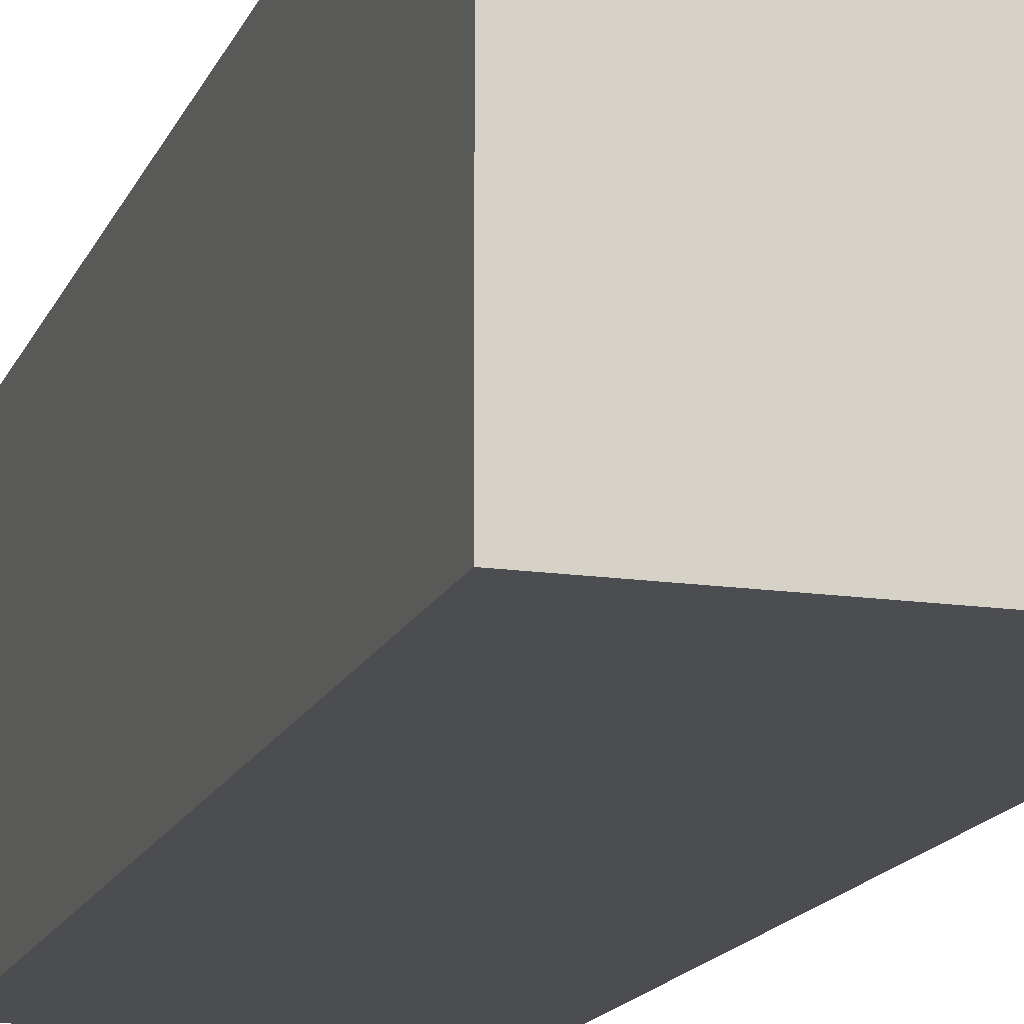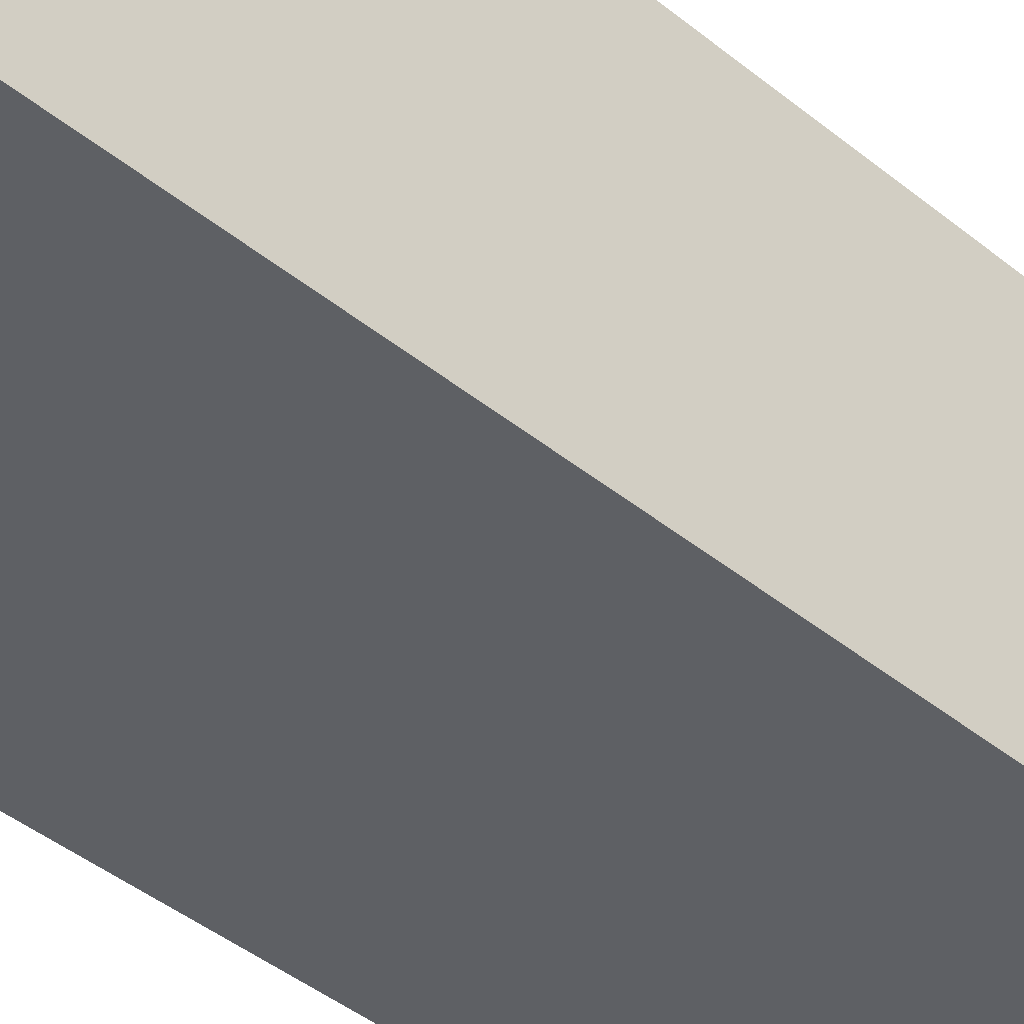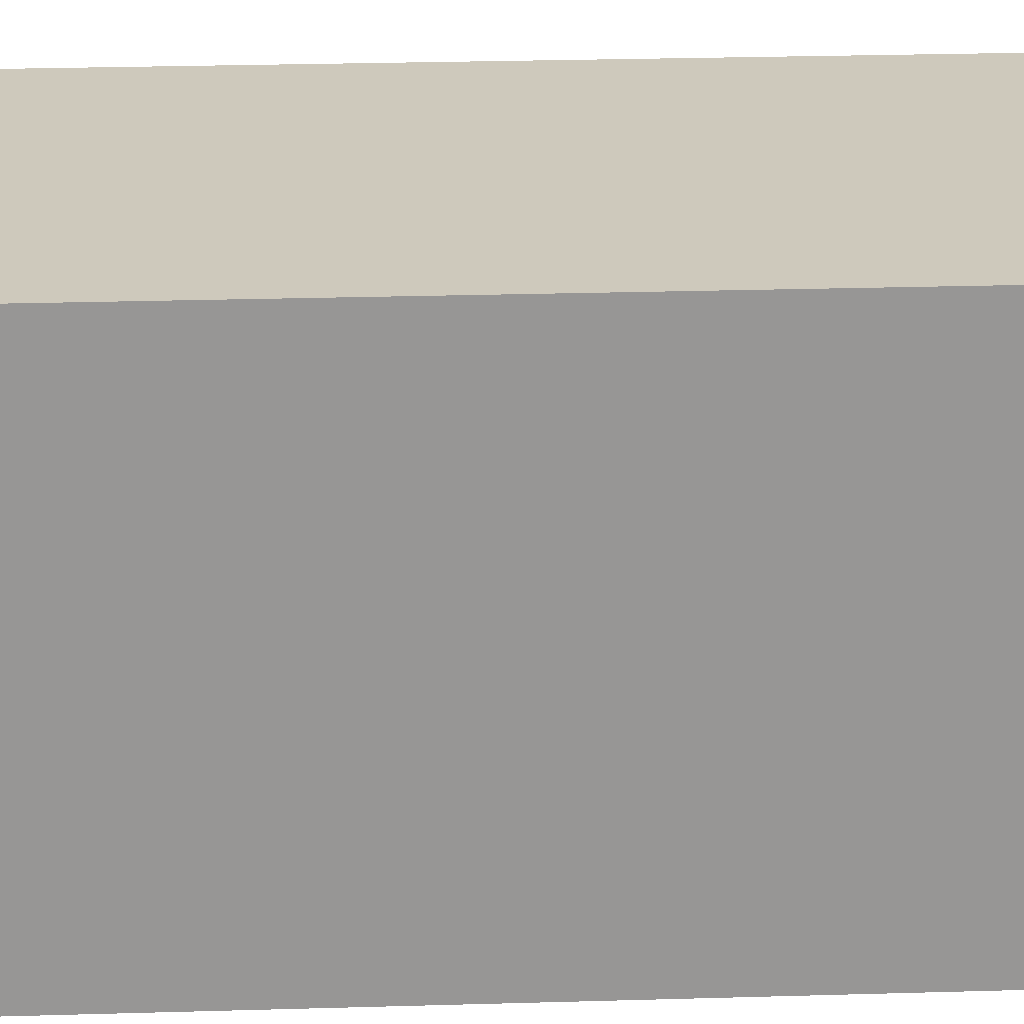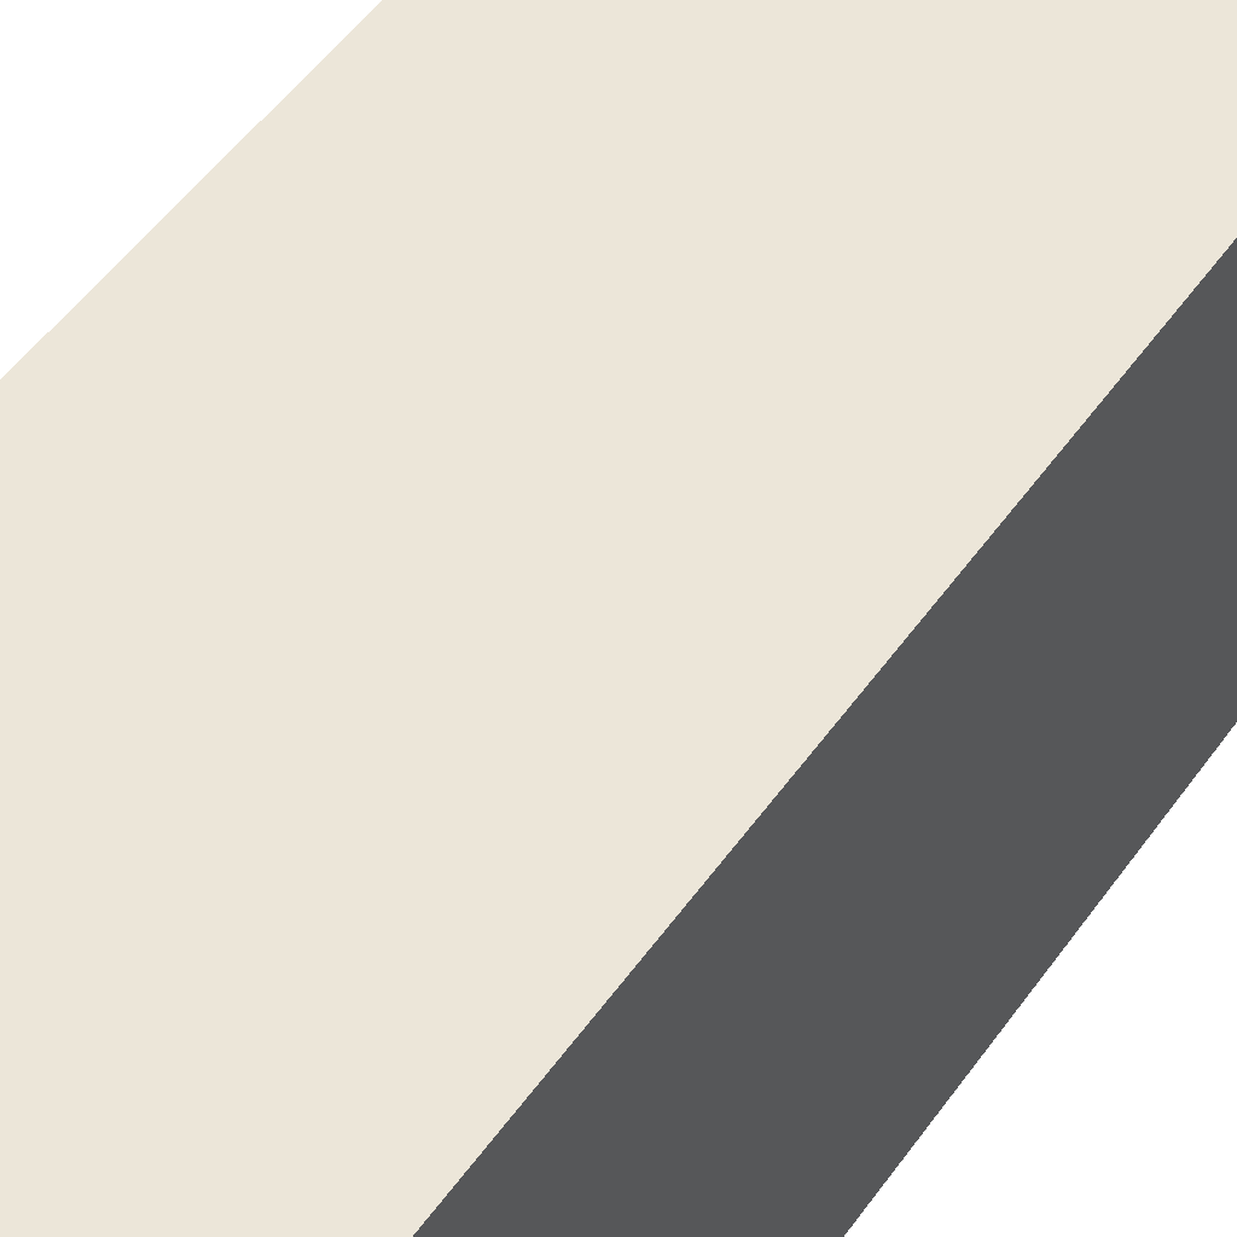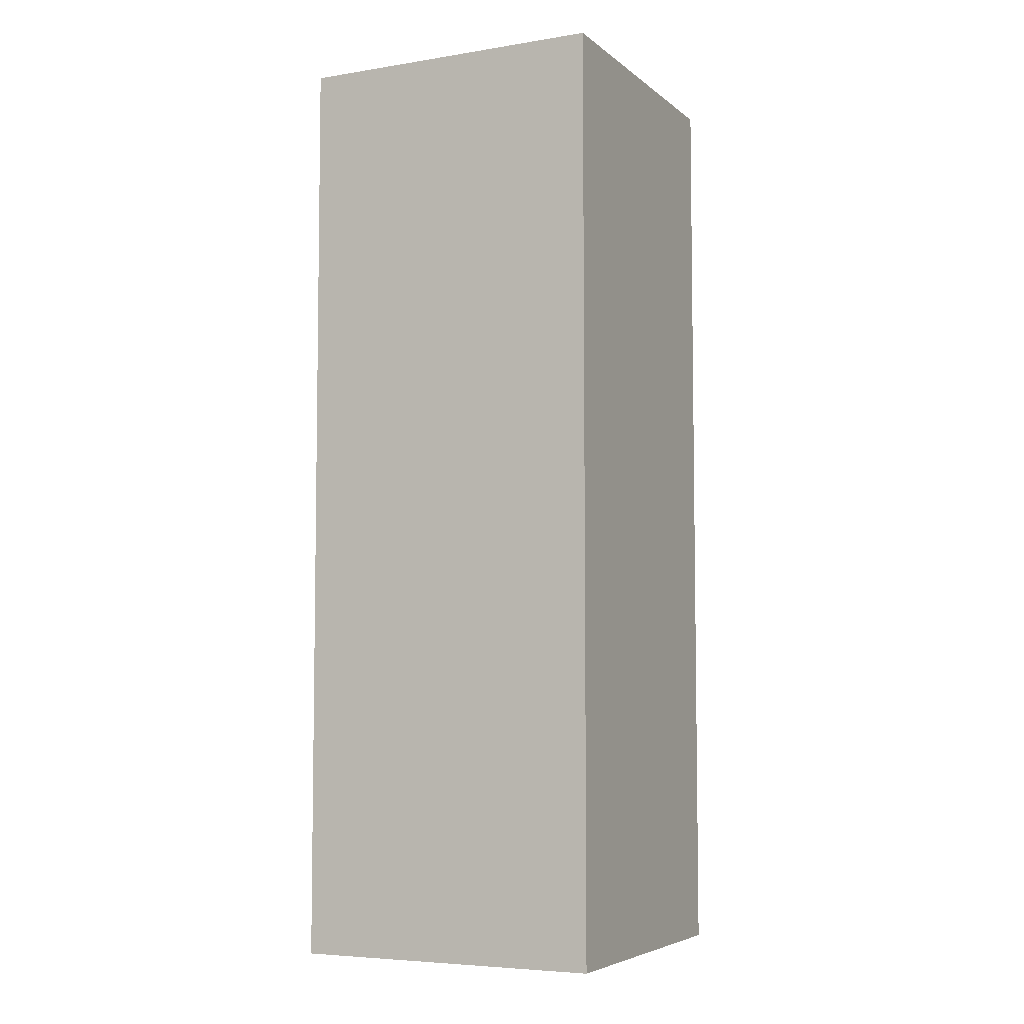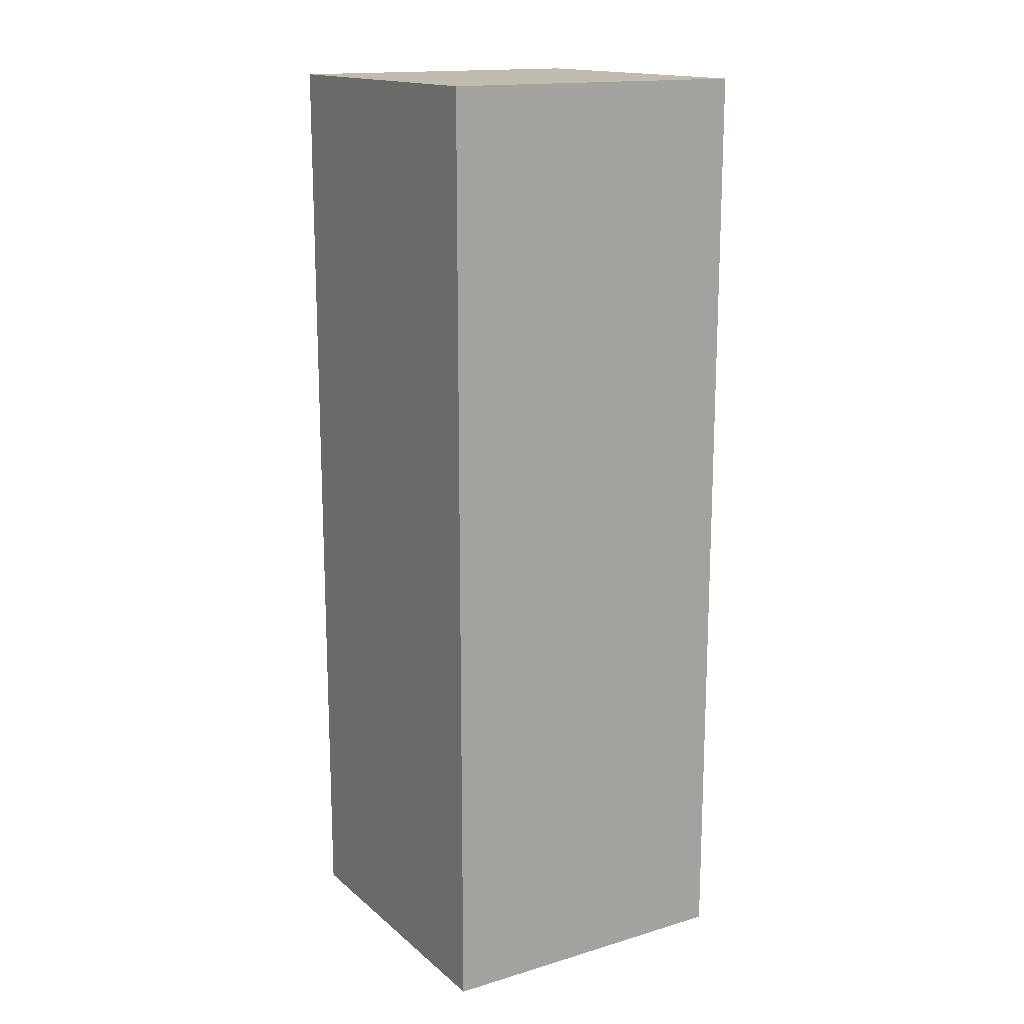
<metadata>
{"format":"obj","ext":"obj","renderer":"f3d","projection":"perspective","resolution":1024,"background":"white","views":[{"elev":-15.6,"azim":-17.0,"up":"+Y"},{"elev":-43.0,"azim":-133.9,"up":"+Y"},{"elev":22.4,"azim":86.9,"up":"+Y"},{"elev":49.1,"azim":-146.6,"up":"+Y"},{"elev":-5.7,"azim":116.0,"up":"+Z"},{"elev":15.9,"azim":-121.5,"up":"+Z"}]}
</metadata>
<code>
g _Combined_Vis44_0
v -0.5 0.5 0.5
v -0.5 0.5 1.5
v -0.5 -0.5 1.5
v -0.5 -0.5 0.5
v 0.5 0.5 0.5
v 0.5 0.5 -0.5
v 0.5 -0.5 -0.5
v 0.5 -0.5 0.5
v 0.5 0.5 0.5
v 0.5 0.5 1.5
v -0.5 0.5 1.5
v -0.5 0.5 0.5
v -0.5 -0.5 -0.5
v -0.5 -0.5 -1.5
v -0.5 0.5 -1.5
v -0.5 0.5 -0.5
v 0.5 0.5 -0.5
v 0.5 0.5 0.5
v -0.5 0.5 0.5
v -0.5 0.5 -0.5
v -0.5 0.5 -0.5
v -0.5 0.5 -1.5
v 0.5 0.5 -1.5
v 0.5 0.5 -0.5
v 0.5 0.5 -0.5
v 0.5 0.5 -1.5
v 0.5 -0.5 -1.5
v 0.5 -0.5 -0.5
v 0.5 0.5 1.5
v 0.5 0.5 0.5
v 0.5 -0.5 0.5
v 0.5 -0.5 1.5
v -0.5 -0.5 0.5
v -0.5 -0.5 -0.5
v -0.5 0.5 -0.5
v -0.5 0.5 0.5
v 0.5 -0.5 -1.5
v -0.5 -0.5 -1.5
v -0.5 -0.5 -0.5
v 0.5 -0.5 -0.5
v 0.5 -0.5 0.5
v -0.5 -0.5 0.5
v -0.5 -0.5 1.5
v 0.5 -0.5 1.5
v 0.5 -0.5 -0.5
v -0.5 -0.5 -0.5
v -0.5 -0.5 0.5
v 0.5 -0.5 0.5
v 0.5 -0.5 -1.5
v 0.5 0.5 -1.5
v -0.5 0.5 -1.5
v -0.5 -0.5 -1.5
v -0.5 -0.5 1.5
v -0.5 0.5 1.5
v 0.5 0.5 1.5
v 0.5 -0.5 1.5
g _Combined_Vis44_0_0
f 3 2 1
f 4 3 1
f 7 6 5
f 8 7 5
f 11 10 9
f 12 11 9
f 15 14 13
f 16 15 13
f 19 18 17
f 20 19 17
f 23 22 21
f 24 23 21
f 27 26 25
f 28 27 25
f 31 30 29
f 32 31 29
f 35 34 33
f 36 35 33
f 39 38 37
f 40 39 37
f 43 42 41
f 44 43 41
f 47 46 45
f 48 47 45
f 51 50 49
f 52 51 49
f 55 54 53
f 56 55 53

</code>
